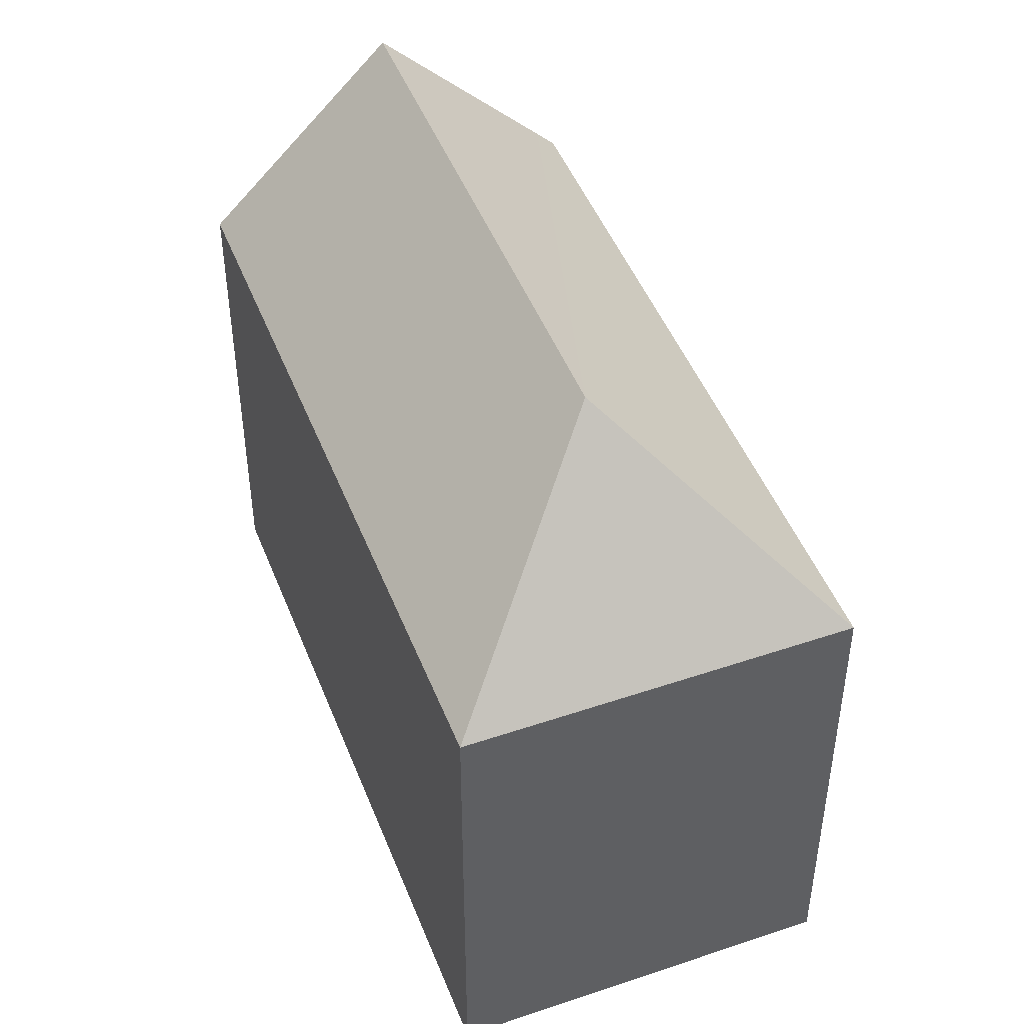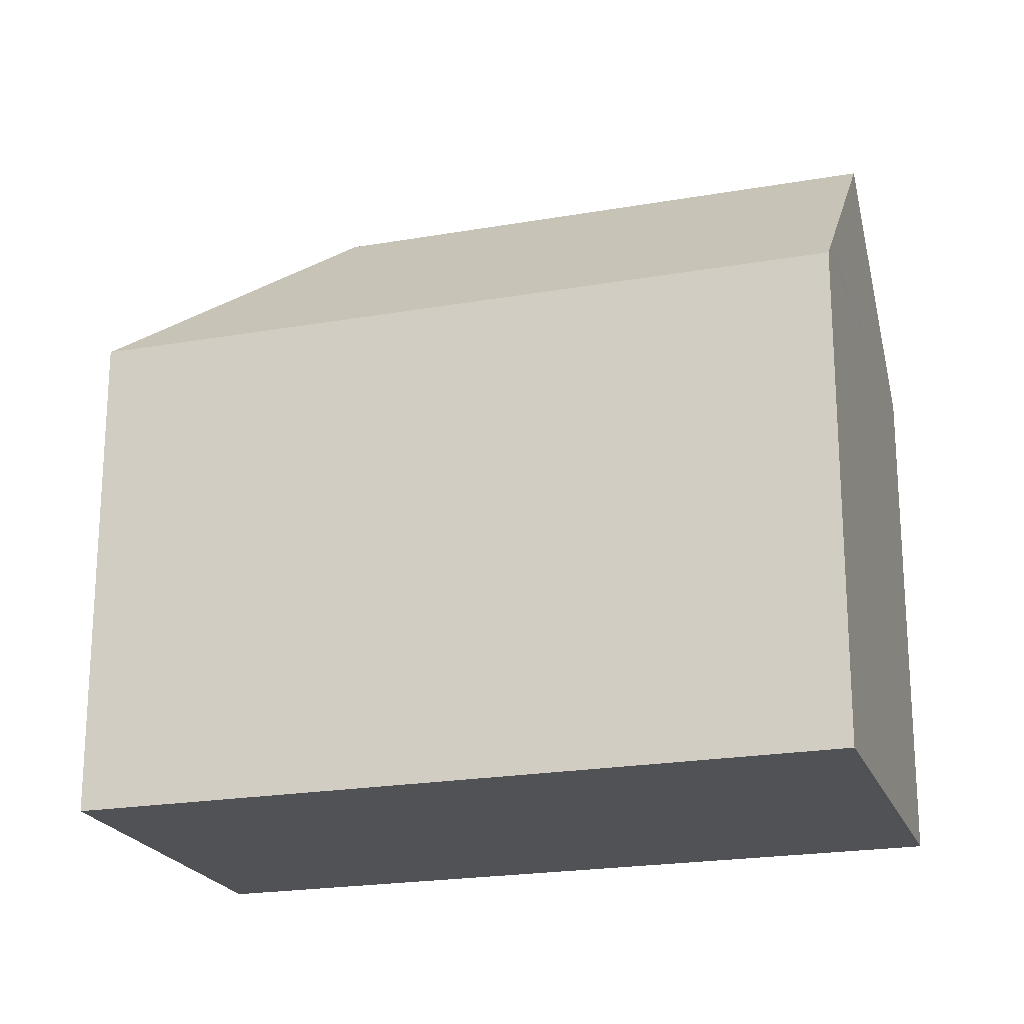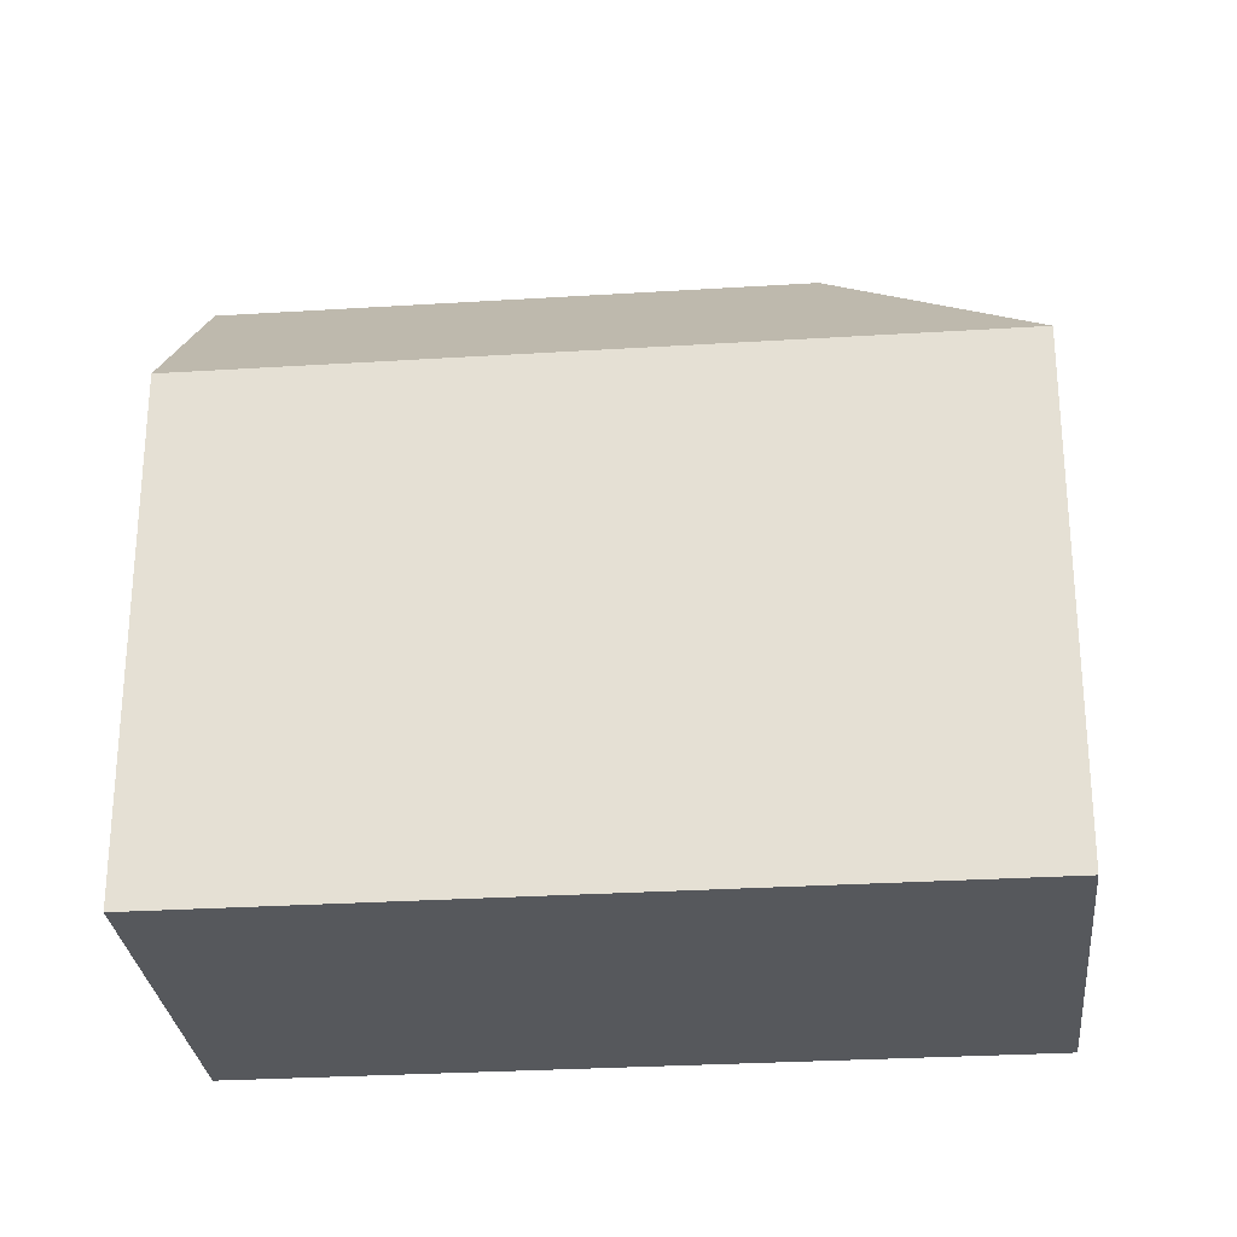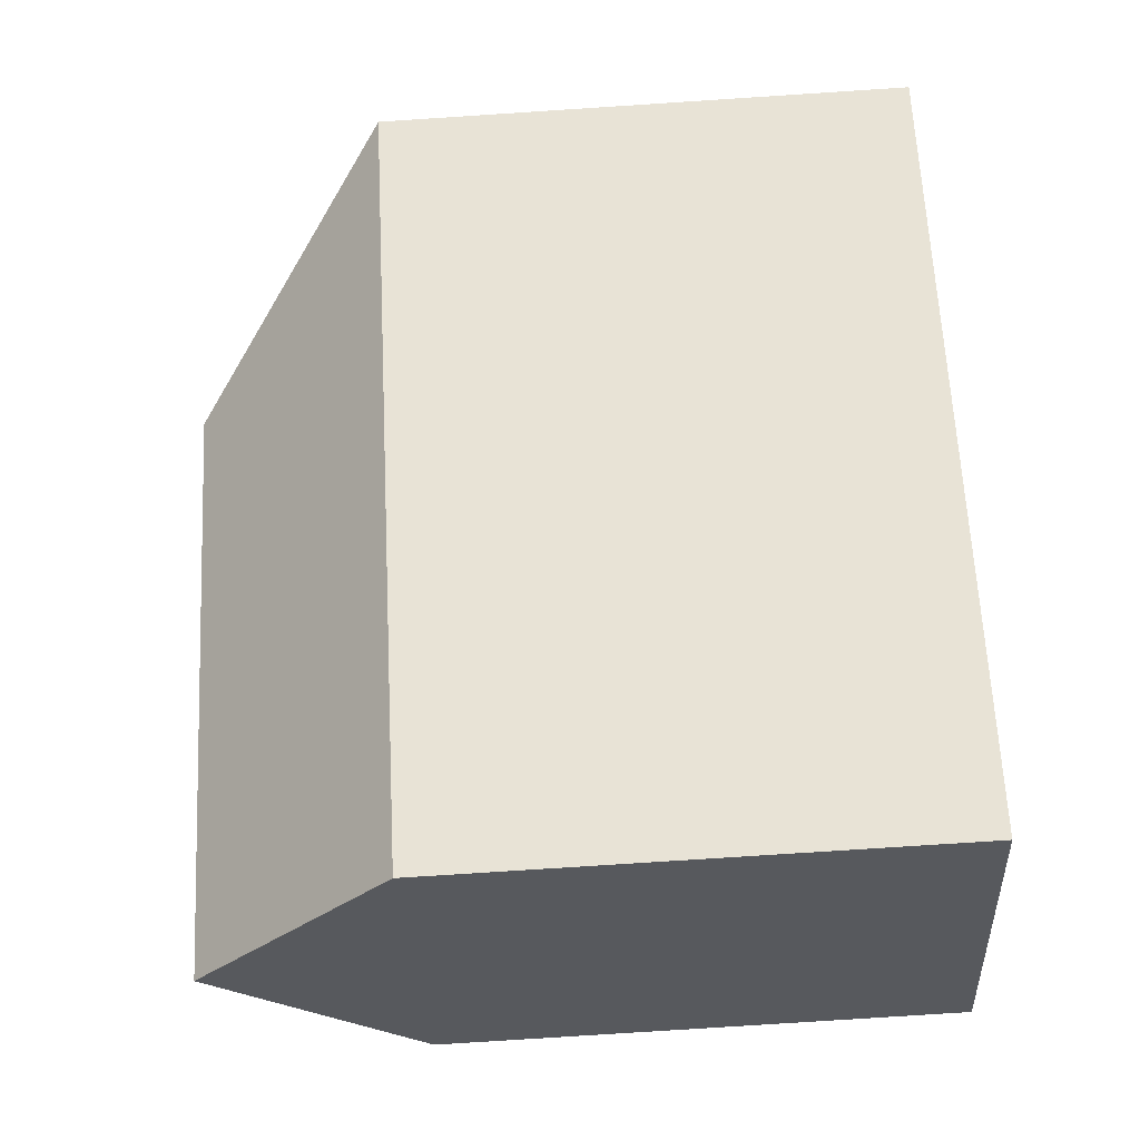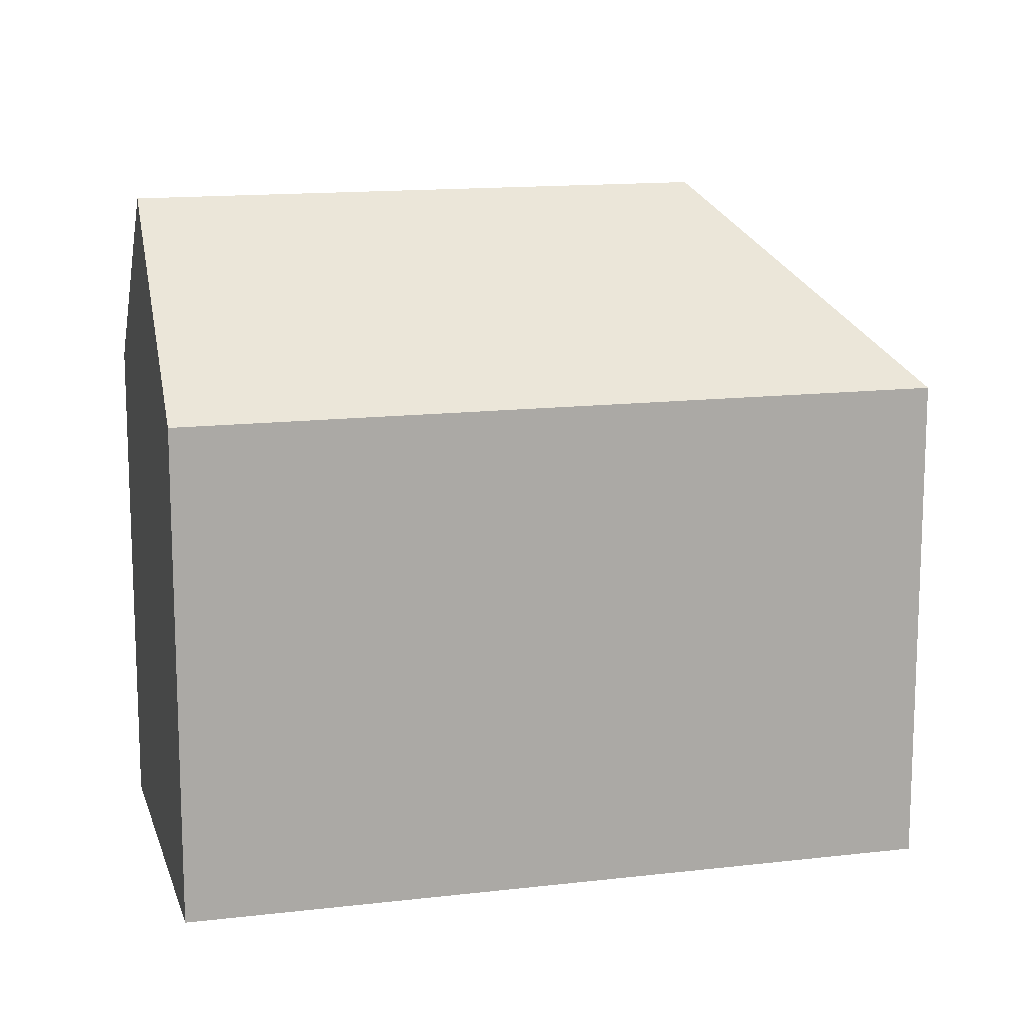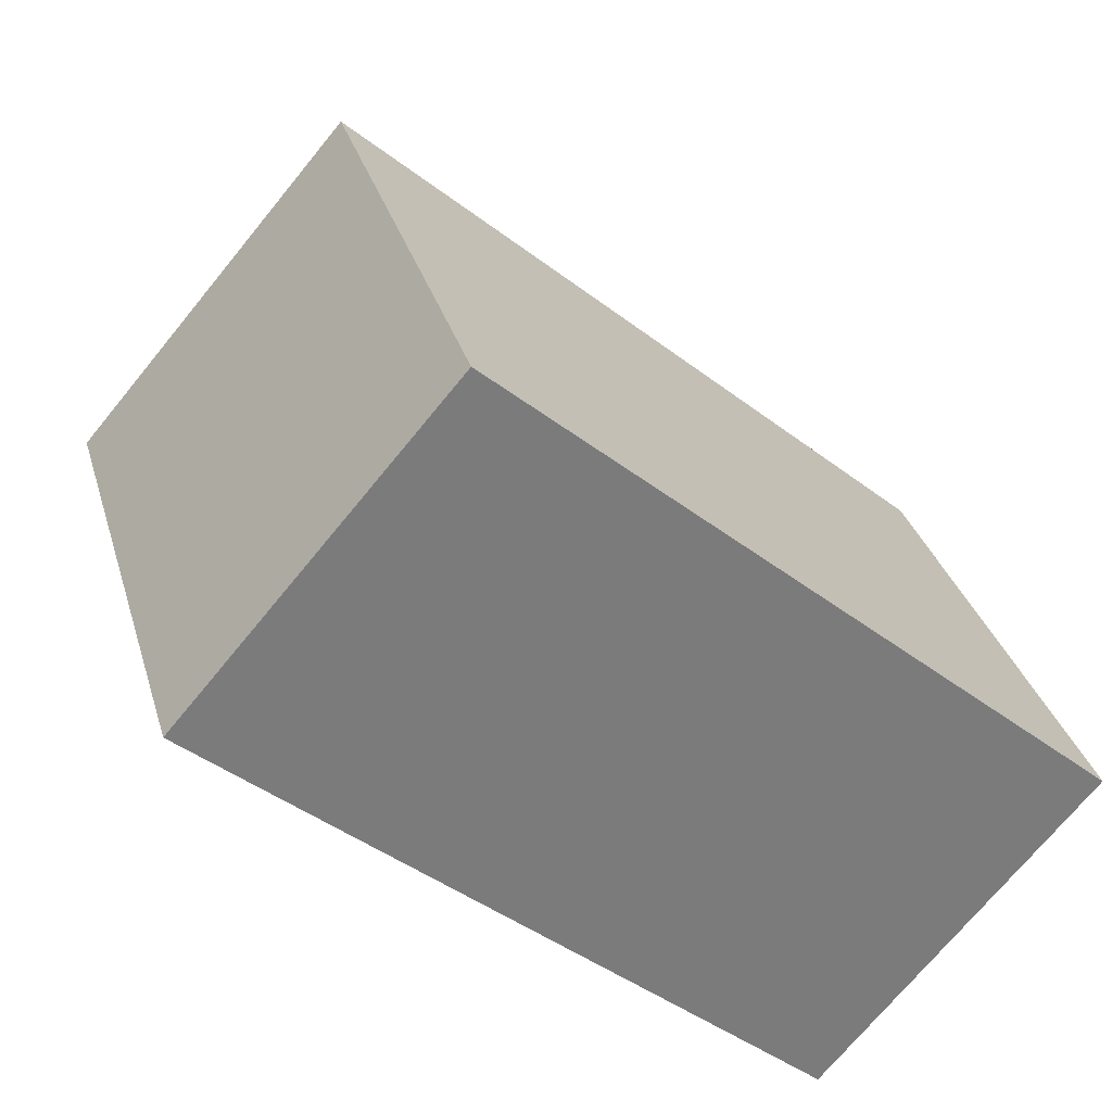
<metadata>
{"format":"obj","ext":"obj","renderer":"f3d","projection":"perspective","resolution":1024,"background":"white","views":[{"elev":47.4,"azim":-70.0,"up":"+Y"},{"elev":-21.3,"azim":58.3,"up":"+Y"},{"elev":-28.2,"azim":-133.6,"up":"+Y"},{"elev":-78.4,"azim":-86.3,"up":"+Z"},{"elev":14.1,"azim":-153.7,"up":"+Y"},{"elev":31.6,"azim":-15.3,"up":"+Z"}]}
</metadata>
<code>
v  8.465 21.05 0.605
v  25.18 15.78 -6.725
v  21.64 21.05 -10.81
v  25.57 15.2 -6.275
v  7.861 15.2 9.07
v  17.7 15.2 -15.34
v  0 15.2 9.305e-16
v  17.7 9.395e-16 -15.34
v  0 0 0
v  7.861 -5.554e-16 9.07
v  25.57 3.842e-16 -6.275
v  21.64 6.619e-16 -10.81
v  25.18 4.118e-16 -6.725
g defaultobject
f 1 2 3
f 2 1 4
f 4 1 5
f 6 1 3
f 1 6 7
f 1 7 5
f 8 7 6
f 7 8 9
f 7 10 5
f 10 7 9
f 10 4 5
f 4 10 11
f 2 6 3
f 6 2 4
f 6 4 11
f 6 11 12
f 6 12 8
f 12 11 13
f 9 11 10
f 11 9 8
f 11 8 13
f 13 8 12

</code>
